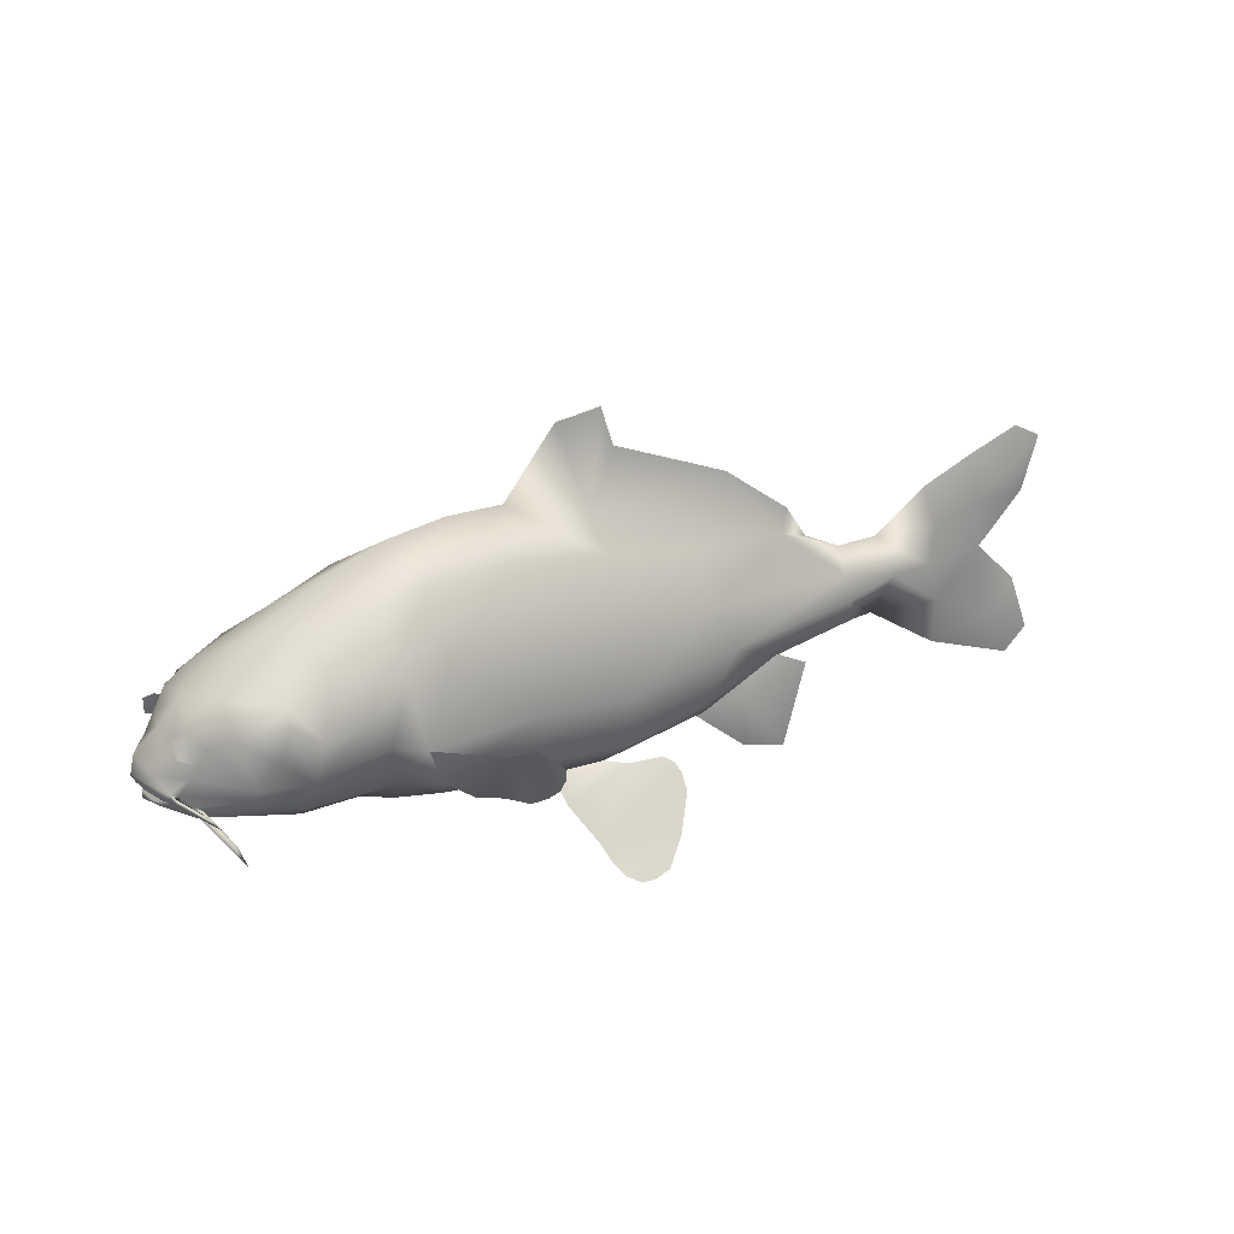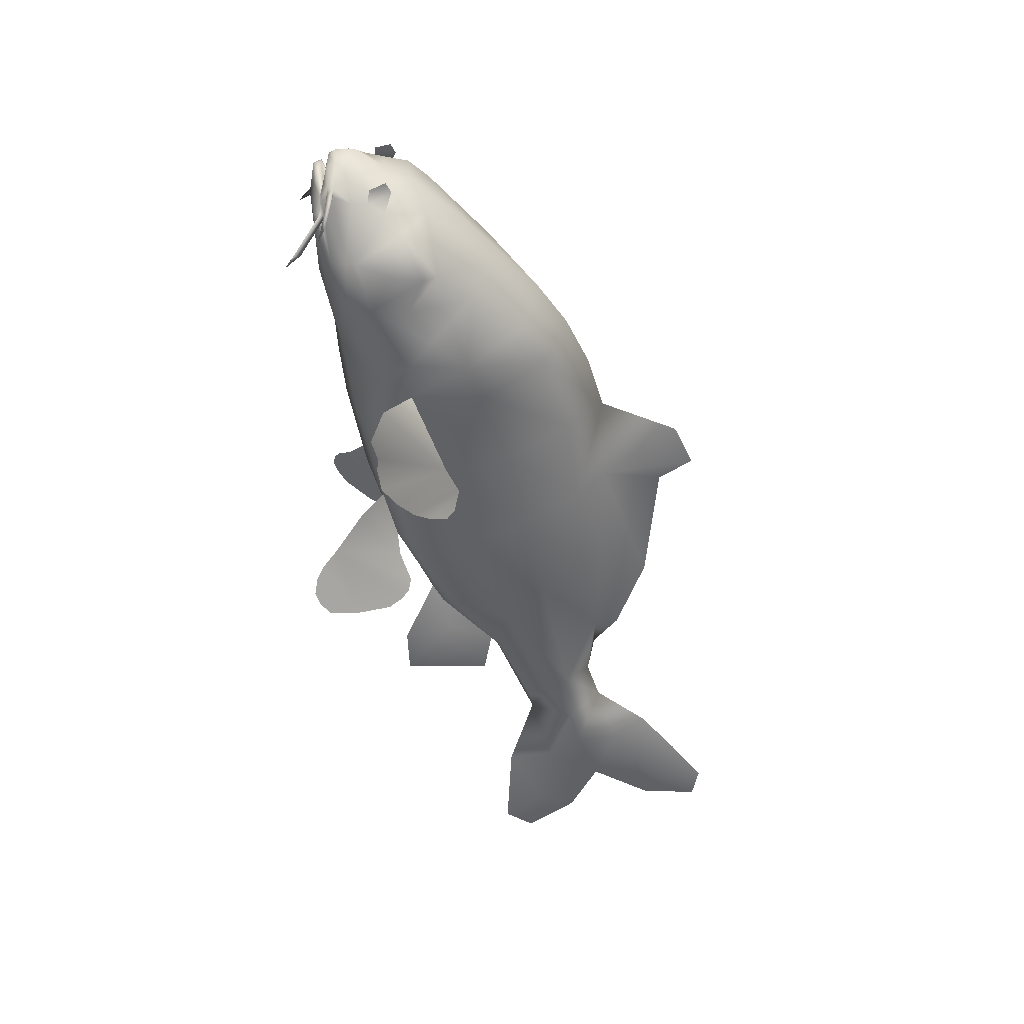
<metadata>
{"format":"obj","ext":"obj","renderer":"f3d","projection":"perspective","resolution":1024,"background":"white","views":[{"elev":23.4,"azim":154.4,"up":"+Y"},{"elev":-55.8,"azim":104.6,"up":"+Z"}]}
</metadata>
<code>
g KoiMesh_rescaled2
v 1.071 -0.1956 0.115
v 1.101 -0.2077 0.1469
v 1.152 -0.1774 0.1305
v -0.7289 -0.3815 0.2708
v -0.6384 -0.3704 0.2245
v -0.4245 -0.4715 0.3331
v -0.6384 -0.3704 0.2245
v -0.4002 -0.3702 0.2333
v -0.4245 -0.4715 0.3331
v 1.071 -0.1956 -0.115
v 1.152 -0.1774 -0.1305
v 1.101 -0.2077 -0.1469
v -0.4002 -0.3702 -0.2146
v -0.6384 -0.3704 -0.2024
v -0.4245 -0.4715 -0.3153
v -0.6384 -0.3704 -0.2024
v -0.7289 -0.3815 -0.2495
v -0.4245 -0.4715 -0.3153
v 1.018 -0.2156 0.2201
v 1.041 -0.2266 0.1852
v 1.045 -0.2034 0.1898
v 1.009 -0.2554 0.2277
v 0.929 -0.3327 0.3149
v 0.9007 -0.4114 0.3459
v 1.137 -0.1323 0.1821
v 1.143 -0.1585 0.1686
v 1.128 -0.1614 0.2175
v 1.117 -0.1396 0.2391
v 1.068 -0.1878 0.2942
v 1.029 -0.1919 0.3358
v 1.042 -0.1845 0.2964
v 0.9938 -0.2318 0.3567
v 0.9938 -0.2318 0.3567
v 1.042 -0.1845 0.2964
v 1.029 -0.1919 0.3358
v 1.068 -0.1878 0.2942
v 1.108 -0.1523 0.2097
v 1.117 -0.1396 0.2391
v 1.128 -0.1614 0.2175
v 1.137 -0.1323 0.1821
v 1.143 -0.1585 0.1686
v 1.101 -0.1433 0.1867
v 1.006 0.05823 0.2636
v 1.07 0.1068 0.2029
v 1.051 -0.0003194 0.2394
v 1.108 0.02048 0.2248
v 1.115 0.09604 0.205
v 0.0343 0.0789 0.8333
v 0.1925 -0.04698 0.4303
v 0.1433 -0.1939 0.4244
v 0.004466 -0.2944 0.4166
v -0.04913 -0.2752 0.4826
v -0.1086 -0.294 0.4909
v -0.1583 -0.2835 0.5763
v -0.1763 -0.2114 0.6898
v -0.1803 -0.1287 0.7956
v -0.0417 0.1173 0.8997
v -0.1657 -0.04315 0.8789
v -0.1388 0.0391 0.9417
v -0.1064 0.07939 0.9454
v -0.7289 -0.3815 0.2708
v -0.4245 -0.4715 0.3331
v -0.5202 -0.6179 0.434
v -0.8671 -0.3665 0.2991
v -0.9082 -0.3897 0.3265
v -0.9234 -0.4234 0.3554
v -0.9243 -0.4847 0.4028
v -0.8519 -0.6195 0.4947
v -0.5509 -0.689 0.4986
v -0.7656 -0.7223 0.5632
v -0.5865 -0.7285 0.5376
v -0.695 -0.7481 0.572
v -0.6401 -0.7525 0.5665
v 1.041 -0.2266 -0.1852
v 1.017 -0.2156 -0.2198
v 1.045 -0.2034 -0.1898
v 1.009 -0.2554 -0.2277
v 0.9289 -0.3327 -0.3149
v 0.9007 -0.4114 -0.3459
v 1.143 -0.1585 -0.1686
v 1.137 -0.1323 -0.182
v 1.128 -0.1614 -0.2175
v 1.117 -0.1396 -0.2391
v 1.068 -0.1878 -0.2942
v 1.027 -0.1919 -0.3353
v 1.041 -0.1845 -0.296
v 0.9914 -0.2318 -0.3561
v 1.041 -0.1845 -0.296
v 0.9914 -0.2318 -0.3561
v 1.027 -0.1919 -0.3353
v 1.068 -0.1878 -0.2942
v 1.108 -0.1523 -0.2097
v 1.128 -0.1614 -0.2175
v 1.117 -0.1396 -0.2391
v 1.143 -0.1585 -0.1686
v 1.137 -0.1323 -0.182
v 1.101 -0.1433 -0.1867
v 0.9951 0.05823 -0.2609
v 1.048 -0.0003194 -0.2385
v 1.066 0.1068 -0.2019
v 1.107 0.02048 -0.2246
v 1.113 0.09604 -0.2046
v 0.0343 0.0789 -0.8334
v 0.1432 -0.1939 -0.4191
v 0.1925 -0.04698 -0.4273
v 0.004404 -0.2944 -0.4076
v -0.04919 -0.2752 -0.4746
v -0.1087 -0.294 -0.4823
v -0.1583 -0.2835 -0.5688
v -0.1763 -0.2114 -0.6845
v -0.1803 -0.1287 -0.7929
v -0.0417 0.1173 -0.8997
v -0.1657 -0.04315 -0.8781
v -0.1388 0.0391 -0.9417
v -0.1064 0.07939 -0.9453
v -0.4245 -0.4715 -0.3153
v -0.7289 -0.3815 -0.2495
v -0.5202 -0.6179 -0.4199
v -0.8671 -0.3665 -0.2814
v -0.9082 -0.3897 -0.3105
v -0.9234 -0.4234 -0.3408
v -0.9243 -0.4847 -0.3899
v -0.8519 -0.6195 -0.485
v -0.5509 -0.689 -0.4882
v -0.7656 -0.7223 -0.5568
v -0.5865 -0.7285 -0.5294
v -0.695 -0.7481 -0.5657
v -0.6401 -0.7525 -0.5599
v 1.215 -0.02767 -9.894e-06
v 1.233 -0.113 -9.894e-06
v 1.204 -0.113 0.07401
v 1.218 -0.1432 -9.894e-06
v 1.198 -0.1515 0.07457
v 1.152 -0.1774 0.1305
v 1.177 -0.07292 0.1147
v 1.137 -0.1323 0.1821
v 1.058 -0.07502 0.2056
v 1.136 -0.01078 0.1259
v 1.114 0.06757 -9.894e-06
v 1.143 -0.1585 0.1686
v 1.101 -0.1433 0.1867
v 1.093 -0.2008 0.1811
v 1.101 -0.2077 0.1469
v 1.094 0.0711 0.1304
v 1.027 0.1699 -9.894e-06
v 1.045 -0.2034 0.1898
v 1.041 -0.2266 0.1852
v 1.055 -0.2502 0.1754
v 0.8616 -0.2226 0.3021
v 0.8749 -0.1511 0.3413
v 1.051 -0.0003194 0.2394
v 1.006 0.05823 0.2636
v 1.035 0.1545 0.1677
v 0.9323 0.2202 0.1879
v 0.7752 0.3461 -9.894e-06
v 0.8613 -0.1077 0.3531
v 0.6535 -0.103 0.4069
v 0.6545 -0.2197 0.3466
v 0.9436 0.1182 0.3437
v 0.6218 0.4106 0.1399
v 0.3702 0.5808 -9.894e-06
v 0.6728 -0.295 0.2464
v 0.7947 0.02735 0.4181
v 0.7338 0.2204 0.392
v 0.744 0.1609 0.4228
v 0.3185 0.4881 0.2595
v 0.1699 0.661 -9.894e-06
v 0.5944 0.05897 0.3979
v 0.5427 0.3187 0.3339
v 0.1201 0.5401 0.2452
v -0.06207 0.7117 -9.894e-06
v -0.3048 0.7234 -9.894e-06
v 0.4312 0.1119 0.4228
v 0.2685 0.2329 0.4184
v 0.3384 -0.006013 0.4184
v 0.07582 0.2615 0.3689
v 0.1925 -0.04698 0.4303
v 0.2626 -0.2024 0.3438
v -0.2688 0.5571 0.188
v 0.3856 -0.3335 0.1384
v 0.7601 -0.3219 0.1232
v -0.3049 -0.04061 0.3578
v -0.2861 0.2641 0.3235
v -0.6615 0.5155 0.1704
v 0.1433 -0.1939 0.4244
v -0.6639 0.6409 0.03836
v -0.5282 1.024 -9.894e-06
v -0.7243 1.062 -9.894e-06
v -0.779 0.8937 -9.894e-06
v -1.284 0.7084 -9.894e-06
v -1.072 0.5461 0.03904
v -0.6878 0.2336 0.2937
v -1.493 0.4174 0.02023
v -1.573 0.5023 -9.894e-06
v -1.668 0.3616 0.001537
v -1.082 0.4393 0.1259
v -1.125 0.2238 0.2217
v -0.72 -0.06654 0.3282
v -0.3118 -0.2696 0.3058
v 0.07094 -0.357 0.216
v 0.2599 -0.3331 0.2116
v 0.2863 -0.3895 0.003394
v 0.5118 -0.3481 0.0005471
v 0.06759 -0.4208 0.006984
v 0.7765 -0.335 -9.894e-06
v 1.079 -0.2706 -0.01356
v -0.3326 -0.4435 0.01101
v 1.143 -0.2255 0.09109
v 1.198 -0.2176 -9.894e-06
v 1.169 -0.1961 0.09066
v 1.071 -0.1956 0.115
v 1.196 -0.1853 -9.894e-06
v -0.4002 -0.3702 0.2333
v -0.6384 -0.3704 0.2245
v -0.7448 -0.4243 0.01101
v -0.7388 -0.2877 0.2853
v -1.124 -0.2795 0.1548
v -1.13 -0.3421 0.006055
v -1.496 -0.1315 0.0001138
v -1.118 -0.1919 0.2217
v -1.454 -0.08498 0.1499
v -1.229 0.01998 0.232
v -1.878 -0.03591 0.05773
v -2.005 -0.04915 -9.894e-06
v -1.849 0.07023 0.09208
v -1.828 0.1821 0.06894
v -2.067 0.1389 0.07481
v -1.825 0.2635 0.02431
v -1.827 0.2916 -0.002609
v -2.01 0.3037 -9.894e-06
v -2.313 -0.03399 0.04047
v -2.328 -0.2476 -9.894e-06
v -2.258 0.1417 0.04969
v -2.623 -0.1438 0.02765
v -2.721 -0.3716 -9.894e-06
v -2.823 -0.2651 -9.894e-06
v -2.731 -0.01301 -9.894e-06
v -2.543 0.1665 -9.894e-06
v -2.281 0.3197 0.04963
v -2.24 0.4885 -9.894e-06
v -2.484 0.394 0.04214
v -2.746 0.3945 -9.894e-06
v -2.468 0.5999 -9.894e-06
v -2.654 0.4817 0.02691
v -2.818 0.637 -9.894e-06
v -2.693 0.6992 -9.894e-06
v 1.218 -0.1432 -9.894e-06
v 1.057 -0.1831 -9.894e-06
v 1.152 -0.1774 0.1305
v 1.152 -0.1774 -0.1305
v 1.071 -0.1956 0.115
v 1.071 -0.1956 -0.115
v 1.196 -0.1853 -9.894e-06
v 1.045 -0.2034 0.1898
v 1.093 -0.2008 0.1811
v 1.05 -0.2174 0.2195
v 1.018 -0.2156 0.2201
v 1.041 -0.2266 0.1852
v 0.929 -0.3327 0.3149
v 1.009 -0.2554 0.2277
v 0.9375 -0.3648 0.3346
v 0.9007 -0.4114 0.3459
v 1.093 -0.2008 -0.1811
v 1.045 -0.2034 -0.1898
v 1.05 -0.2174 -0.2195
v 1.041 -0.2266 -0.1852
v 1.017 -0.2156 -0.2198
v 1.009 -0.2554 -0.2277
v 0.9289 -0.3327 -0.3149
v 0.9375 -0.3648 -0.3345
v 0.9007 -0.4114 -0.3459
v -1.373 -0.3082 0.04009
v -1.691 -0.2236 -9.894e-06
v -1.496 -0.1315 0.0001138
v -1.13 -0.3421 0.006055
v -1.593 -0.5976 -9.894e-06
v -1.399 -0.5559 0.0006708
v 1.198 -0.2176 -9.894e-06
v 1.196 -0.1853 -9.894e-06
v 1.169 -0.1961 -0.09068
v 1.071 -0.1956 -0.115
v 1.101 -0.2077 -0.1469
v 1.143 -0.2255 -0.09105
v 1.079 -0.2706 -0.01356
v 1.041 -0.251 -0.1848
v 0.7601 -0.3219 -0.1232
v 0.7765 -0.335 -9.894e-06
v 0.5118 -0.3481 0.0005471
v 0.3856 -0.3335 -0.1349
v 0.2863 -0.3895 0.003394
v 0.6549 -0.2898 -0.253
v 0.2598 -0.3331 -0.2051
v 0.06759 -0.4208 0.006984
v 0.07087 -0.357 -0.204
v -0.3326 -0.4435 0.01101
v 0.2625 -0.2024 -0.3397
v 0.6457 -0.2195 -0.3442
v 0.852 -0.2225 -0.2996
v 1.041 -0.2266 -0.1852
v 1.093 -0.2008 -0.1811
v 1.045 -0.2034 -0.1898
v 1.152 -0.1774 -0.1305
v 0.8588 -0.151 -0.3371
v 0.6364 -0.1028 -0.4022
v 1.101 -0.1433 -0.1867
v 1.058 -0.07502 -0.2055
v 1.143 -0.1585 -0.1686
v 1.137 -0.1323 -0.182
v 1.198 -0.1515 -0.07453
v 1.218 -0.1432 -9.894e-06
v 1.204 -0.113 -0.07403
v 1.233 -0.113 -9.894e-06
v 1.215 -0.02767 -9.894e-06
v 1.177 -0.07292 -0.1147
v 1.136 -0.01078 -0.126
v 1.114 0.06757 -9.894e-06
v 1.093 0.0711 -0.1303
v 1.027 0.1699 -9.894e-06
v 1.048 -0.0003194 -0.2385
v 0.9951 0.05823 -0.2609
v 1.031 0.1545 -0.1667
v 0.9265 0.2202 -0.1864
v 0.7752 0.3461 -9.894e-06
v 0.8435 -0.1076 -0.3485
v 0.9256 0.1182 -0.3392
v 0.6218 0.4106 -0.1398
v 0.3702 0.5808 -9.894e-06
v 0.7772 0.02741 -0.4134
v 0.7192 0.2203 -0.3881
v 0.7266 0.1609 -0.4182
v 0.3185 0.4881 -0.2595
v 0.1699 0.661 -9.894e-06
v 0.5903 0.05897 -0.3967
v 0.5427 0.3187 -0.3339
v 0.1201 0.5401 -0.2452
v -0.06207 0.7117 -9.894e-06
v -0.3048 0.7234 -9.894e-06
v 0.4312 0.1119 -0.4228
v 0.2685 0.2329 -0.4183
v 0.3384 -0.006013 -0.4176
v 0.1925 -0.04698 -0.4273
v 0.07582 0.2615 -0.3677
v 0.1432 -0.1939 -0.4191
v -0.3049 -0.04061 -0.3458
v -0.2688 0.5571 -0.1878
v -0.3118 -0.2696 -0.2901
v -0.2861 0.2641 -0.3185
v -0.6615 0.5155 -0.1693
v -0.6878 0.2336 -0.286
v -0.4002 -0.3702 -0.2146
v -0.6384 -0.3704 -0.2024
v -0.7448 -0.4243 0.01101
v -0.72 -0.06654 -0.3121
v -1.124 -0.2795 -0.1439
v -1.13 -0.3421 0.006055
v -1.496 -0.1315 0.0001138
v -0.7388 -0.2877 -0.2647
v -1.118 -0.1919 -0.2125
v -1.454 -0.08498 -0.1495
v -1.229 0.01998 -0.229
v -1.125 0.2238 -0.2199
v -1.878 -0.03591 -0.05775
v -2.005 -0.04915 -9.894e-06
v -1.849 0.07023 -0.0921
v -1.828 0.1821 -0.06889
v -1.545 0.3955 -0.01734
v -1.082 0.4393 -0.1258
v -2.067 0.1389 -0.07483
v -1.072 0.5461 -0.03906
v -0.6639 0.6409 -0.03838
v -0.5282 1.024 -9.894e-06
v -0.7243 1.062 -9.894e-06
v -0.779 0.8937 -9.894e-06
v -1.284 0.7084 -9.894e-06
v -1.573 0.5023 -9.894e-06
v -1.668 0.3616 0.001537
v -1.827 0.2916 -0.002609
v -2.01 0.3037 -9.894e-06
v -2.258 0.1417 -0.04965
v -2.313 -0.03399 -0.04049
v -2.328 -0.2476 -9.894e-06
v -2.281 0.3197 -0.04958
v -2.24 0.4885 -9.894e-06
v -2.543 0.1665 -9.894e-06
v -2.623 -0.1438 -0.02767
v -2.721 -0.3716 -9.894e-06
v -2.823 -0.2651 -9.894e-06
v -2.731 -0.01301 -9.894e-06
v -2.484 0.394 -0.04209
v -2.468 0.5999 -9.894e-06
v -2.746 0.3945 -9.894e-06
v -2.654 0.4817 -0.02693
v -2.693 0.6992 -9.894e-06
v -2.818 0.637 -9.894e-06
v -1.373 -0.3082 -0.03727
v -1.496 -0.1315 0.0001138
v -1.691 -0.2236 -9.894e-06
v -1.13 -0.3421 0.006055
v -1.593 -0.5976 -9.894e-06
v -1.399 -0.5559 0.0006708
g KoiMesh_rescaled2_0
f 3 2 1
f 6 5 4
f 9 8 7
f 12 11 10
f 15 14 13
f 18 17 16
f 21 20 19
f 19 20 22
f 19 22 23
f 23 22 24
f 27 26 25
f 27 25 28
f 29 27 28
f 29 28 30
f 28 31 30
f 32 29 30
f 35 34 33
f 34 36 33
f 37 36 34
f 38 37 34
f 37 39 36
f 40 37 38
f 37 41 39
f 40 42 37
f 37 42 41
f 45 44 43
f 44 45 46
f 44 46 47
f 50 49 48
f 50 48 51
f 48 52 51
f 53 52 48
f 48 54 53
f 55 54 48
f 56 55 48
f 56 48 57
f 57 58 56
f 59 58 57
f 59 57 60
f 63 62 61
f 63 61 64
f 63 64 65
f 63 65 66
f 67 63 66
f 63 67 68
f 63 68 69
f 69 68 70
f 69 70 71
f 71 70 72
f 71 72 73
f 76 75 74
f 75 77 74
f 75 78 77
f 78 79 77
f 82 81 80
f 82 83 81
f 84 83 82
f 84 85 83
f 83 85 86
f 87 85 84
f 90 89 88
f 88 89 91
f 92 88 91
f 92 91 93
f 94 88 92
f 92 93 95
f 96 94 92
f 92 95 97
f 96 92 97
f 100 99 98
f 100 101 99
f 100 102 101
f 105 104 103
f 103 104 106
f 107 103 106
f 107 108 103
f 109 103 108
f 109 110 103
f 111 103 110
f 111 112 103
f 113 112 111
f 114 112 113
f 114 115 112
f 118 117 116
f 118 119 117
f 119 118 120
f 120 118 121
f 118 122 121
f 118 123 122
f 118 124 123
f 124 125 123
f 124 126 125
f 126 127 125
f 126 128 127
f 131 130 129
f 132 130 131
f 132 131 133
f 132 133 134
f 131 129 135
f 133 131 136
f 136 131 135
f 136 135 137
f 129 138 135
f 137 135 138
f 139 138 129
f 133 136 140
f 140 134 133
f 136 137 141
f 140 142 134
f 142 140 141
f 142 143 134
f 139 144 138
f 144 139 145
f 141 146 142
f 147 143 142
f 147 148 143
f 149 147 146
f 147 149 148
f 146 141 150
f 150 141 137
f 146 150 149
f 144 151 138
f 137 138 151
f 144 152 151
f 152 137 151
f 144 145 153
f 152 144 153
f 153 145 154
f 154 152 153
f 154 145 155
f 152 156 137
f 150 137 156
f 157 150 156
f 150 158 149
f 150 157 158
f 159 156 152
f 159 152 154
f 155 160 154
f 161 160 155
f 149 158 162
f 148 149 162
f 163 157 156
f 159 163 156
f 154 164 159
f 164 154 160
f 159 165 163
f 165 157 163
f 164 165 159
f 160 161 166
f 167 166 161
f 168 165 164
f 157 165 168
f 164 160 169
f 169 168 164
f 160 166 169
f 167 170 166
f 171 170 167
f 171 172 170
f 173 157 168
f 169 173 168
f 169 166 174
f 169 174 173
f 174 166 170
f 173 175 157
f 174 175 173
f 175 158 157
f 174 170 176
f 177 175 174
f 177 174 176
f 175 178 158
f 178 175 177
f 170 172 179
f 179 176 170
f 158 178 180
f 158 180 162
f 181 162 180
f 162 181 148
f 182 177 176
f 179 183 176
f 182 176 183
f 172 184 179
f 183 179 184
f 178 177 185
f 182 185 177
f 172 186 184
f 187 186 172
f 188 186 187
f 189 186 188
f 189 190 186
f 186 190 191
f 184 186 191
f 183 184 192
f 192 182 183
f 193 191 190
f 190 194 193
f 194 195 193
f 184 191 196
f 193 196 191
f 192 184 196
f 193 195 196
f 192 196 197
f 197 196 195
f 192 198 182
f 197 198 192
f 198 199 182
f 182 199 185
f 185 199 200
f 185 200 178
f 178 200 201
f 178 201 180
f 180 201 202
f 180 202 203
f 201 204 202
f 201 200 204
f 181 180 203
f 181 203 205
f 148 181 205
f 148 205 206
f 200 207 204
f 206 208 148
f 143 148 208
f 206 209 208
f 143 208 210
f 210 208 209
f 211 143 210
f 212 210 209
f 210 212 211
f 200 213 207
f 200 199 213
f 207 213 214
f 199 214 213
f 207 214 215
f 199 216 214
f 198 216 199
f 215 214 217
f 217 214 216
f 215 217 218
f 218 217 219
f 220 216 198
f 217 216 220
f 221 219 217
f 221 217 220
f 220 198 222
f 221 220 222
f 197 222 198
f 223 219 221
f 223 224 219
f 225 223 221
f 225 221 222
f 224 223 225
f 226 222 197
f 226 225 222
f 226 197 195
f 224 225 227
f 226 227 225
f 226 195 228
f 195 229 228
f 228 229 230
f 230 226 228
f 230 227 226
f 231 224 227
f 224 231 232
f 230 233 227
f 231 227 233
f 232 231 234
f 232 234 235
f 234 236 235
f 237 236 234
f 237 234 238
f 238 234 231
f 238 231 233
f 230 239 233
f 238 233 239
f 240 239 230
f 238 239 241
f 241 239 240
f 242 238 241
f 241 240 243
f 242 241 244
f 244 241 243
f 242 244 245
f 244 243 246
f 245 244 246
f 249 248 247
f 248 250 247
f 251 248 249
f 248 252 250
f 251 253 248
f 253 252 248
f 256 255 254
f 256 254 257
f 258 255 256
f 256 257 259
f 260 258 256
f 261 256 259
f 260 256 261
f 261 259 262
f 262 260 261
f 265 264 263
f 266 265 263
f 265 267 264
f 268 265 266
f 265 269 267
f 268 270 265
f 270 269 265
f 271 270 268
f 270 271 269
f 274 273 272
f 275 274 272
f 276 272 273
f 275 272 277
f 277 272 276
f 280 279 278
f 280 281 279
f 282 281 280
f 283 280 278
f 282 280 283
f 284 283 278
f 283 284 285
f 282 283 285
f 284 286 285
f 284 287 286
f 286 287 288
f 286 288 289
f 289 288 290
f 291 285 286
f 291 286 289
f 289 290 292
f 292 290 293
f 292 293 294
f 294 293 295
f 292 296 289
f 294 296 292
f 297 291 289
f 297 289 296
f 298 285 291
f 298 291 297
f 282 285 299
f 298 299 285
f 282 299 300
f 299 298 301
f 282 300 302
f 301 298 303
f 303 298 297
f 303 297 304
f 301 305 300
f 301 303 305
f 303 306 305
f 307 300 305
f 300 307 302
f 308 305 306
f 302 307 309
f 308 309 307
f 309 310 302
f 310 309 311
f 308 311 309
f 310 311 312
f 313 312 311
f 311 308 314
f 313 311 314
f 308 306 314
f 313 314 315
f 306 315 314
f 315 316 313
f 315 317 316
f 317 318 316
f 306 319 315
f 317 315 319
f 306 320 319
f 317 319 320
f 317 321 318
f 317 320 321
f 318 321 322
f 320 322 321
f 322 323 318
f 306 324 320
f 303 324 306
f 303 304 324
f 324 325 320
f 320 325 322
f 326 323 322
f 326 327 323
f 304 328 324
f 328 325 324
f 325 329 322
f 326 322 329
f 330 325 328
f 304 330 328
f 330 329 325
f 331 327 326
f 332 327 331
f 330 333 329
f 330 304 333
f 326 329 334
f 334 329 333
f 331 326 334
f 332 331 335
f 335 336 332
f 336 335 337
f 338 333 304
f 334 333 338
f 334 339 331
f 334 338 339
f 339 335 331
f 338 304 340
f 340 339 338
f 340 304 297
f 340 297 296
f 341 339 340
f 340 296 341
f 339 342 335
f 341 342 339
f 341 296 343
f 343 296 294
f 344 341 343
f 344 342 341
f 345 335 342
f 337 335 345
f 343 294 346
f 344 343 346
f 345 342 347
f 344 347 342
f 337 345 348
f 347 348 345
f 349 347 344
f 347 349 348
f 346 294 350
f 294 295 350
f 351 350 295
f 351 346 350
f 351 295 352
f 353 344 346
f 349 344 353
f 352 354 351
f 352 355 354
f 354 355 356
f 351 357 346
f 353 346 357
f 354 357 351
f 354 358 357
f 358 353 357
f 359 354 356
f 359 358 354
f 358 360 353
f 359 360 358
f 361 349 353
f 361 353 360
f 362 359 356
f 362 356 363
f 364 359 362
f 364 360 359
f 363 364 362
f 365 360 364
f 365 361 360
f 365 366 361
f 349 361 367
f 361 366 367
f 349 367 348
f 363 368 364
f 368 365 364
f 348 367 369
f 366 369 367
f 348 369 370
f 337 348 370
f 370 371 337
f 370 372 371
f 370 373 372
f 374 373 370
f 374 370 369
f 366 374 369
f 375 374 366
f 376 375 366
f 377 376 366
f 365 377 366
f 365 378 377
f 365 368 378
f 379 378 368
f 380 379 368
f 380 368 363
f 363 381 380
f 379 382 378
f 382 383 378
f 380 384 379
f 382 379 384
f 381 385 380
f 380 385 384
f 381 386 385
f 387 385 386
f 385 387 388
f 385 388 384
f 389 383 382
f 382 384 389
f 389 390 383
f 391 389 384
f 392 390 389
f 391 392 389
f 392 393 390
f 392 391 394
f 392 394 393
f 397 396 395
f 396 398 395
f 395 399 397
f 395 398 400
f 395 400 399

</code>
